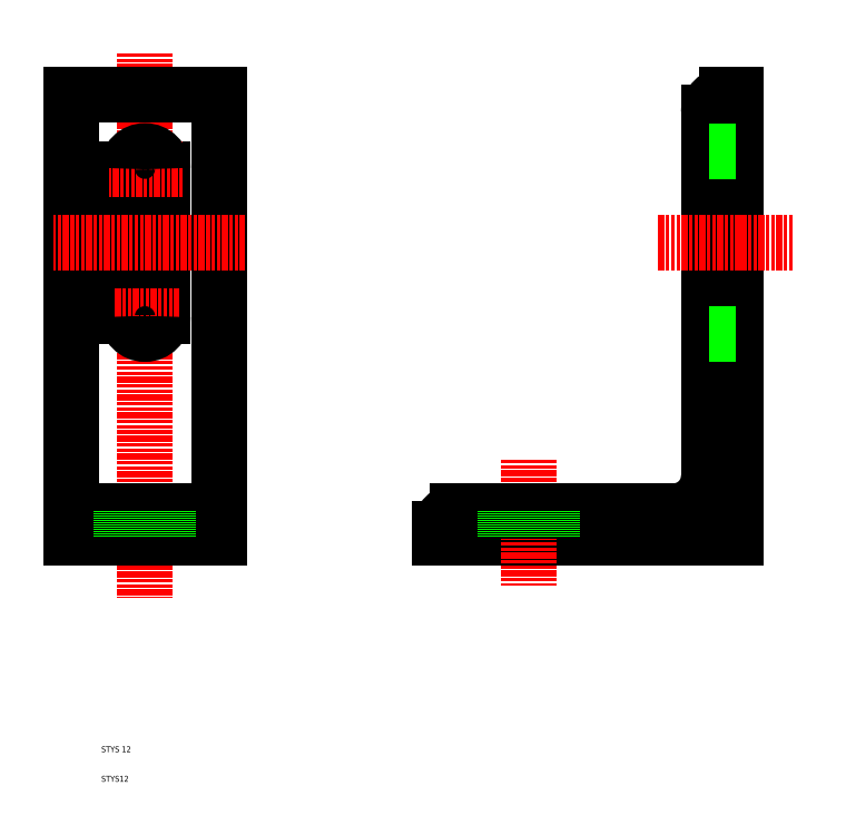
<metadata>
{"format":"dxf","ext":"dxf","renderer":"ezdxf+matplotlib","layout":"modelspace","background":"white","min_lineweight":24,"dpi":150}
</metadata>
<code>
0
SECTION
2
ENTITIES
0
LINE
8
CENTER
10
520.9
20
235.2
30
0
11
520.9
21
50.73
31
0
0
LINE
8
0
10
720.9
20
221.1
30
0
11
720.9
21
71.06
31
0
0
LINE
8
0
10
711.9
20
215.1
30
0
11
711.9
21
92.06
31
0
0
LINE
8
0
10
526.9
20
196.1
30
0
11
526.9
21
146.1
31
0
0
LINE
8
0
10
514.9
20
196.1
30
0
11
514.9
21
146.1
31
0
0
LINE
8
0
10
545.9
20
221.1
30
0
11
545.9
21
71.06
31
0
0
LINE
8
0
10
495.9
20
221.1
30
0
11
495.9
21
71.06
31
0
0
ARC
8
0
10
699.9
20
92.06
30
0
40
12
50
270
51
0
0
LINE
8
0
10
720.9
20
71.06
30
0
11
620.9
21
71.06
31
0
0
TEXT
8
0
10
506.1
20
-1.567
30
0
40
2
1
STYS 12
0
LINE
8
CENTER
10
532.4
20
146.1
30
0
11
510.3
21
146.1
31
0
0
LINE
8
0
10
545.9
20
71.06
30
0
11
495.9
21
71.06
31
0
0
LINE
8
0
10
545.9
20
80.06
30
0
11
495.9
21
80.06
31
0
0
ARC
8
0
10
520.9
20
146.1
30
0
40
6
50
180
51
0
0
LINE
8
0
10
512.9
20
80.06
30
0
11
512.9
21
71.06
31
0
0
LINE
8
0
10
528.9
20
80.06
30
0
11
528.9
21
71.06
31
0
0
LINE
8
CENTER
10
650.9
20
97.62
30
0
11
650.9
21
54.68
31
0
0
LINE
8
0
10
699.9
20
80.06
30
0
11
626.9
21
80.06
31
0
0
LINE
8
0
10
642.9
20
80.06
30
0
11
642.9
21
71.06
31
0
0
ARC
8
0
10
626.9
20
74.06
30
0
40
6
50
90
51
180
0
LINE
8
0
10
620.9
20
74.06
30
0
11
620.9
21
71.06
31
0
0
LINE
8
0
10
658.9
20
80.06
30
0
11
658.9
21
71.06
31
0
0
LINE
8
0
10
720.9
20
140.1
30
0
11
711.9
21
140.1
31
0
0
LINE
8
CENTER
10
740.4
20
171.1
30
0
11
694.4
21
171.1
31
0
0
ARC
8
0
10
717.9
20
215.1
30
0
40
6
50
90
51
180
0
LINE
8
CENTER
10
533.6
20
196.1
30
0
11
508.8
21
196.1
31
0
0
LINE
8
CENTER
10
554.6
20
171.1
30
0
11
490
21
171.1
31
0
0
ARC
8
0
10
520.9
20
196.1
30
0
40
6
50
0
51
180
0
LINE
8
0
10
545.9
20
221.1
30
0
11
495.9
21
221.1
31
0
0
LINE
8
0
10
720.9
20
202.1
30
0
11
711.9
21
202.1
31
0
0
LINE
8
0
10
720.9
20
221.1
30
0
11
717.9
21
221.1
31
0
0
TEXT
8
0
10
506.1
20
-11.57
30
0
40
2
1
STYS12
0
ENDSEC
0
EOF

</code>
